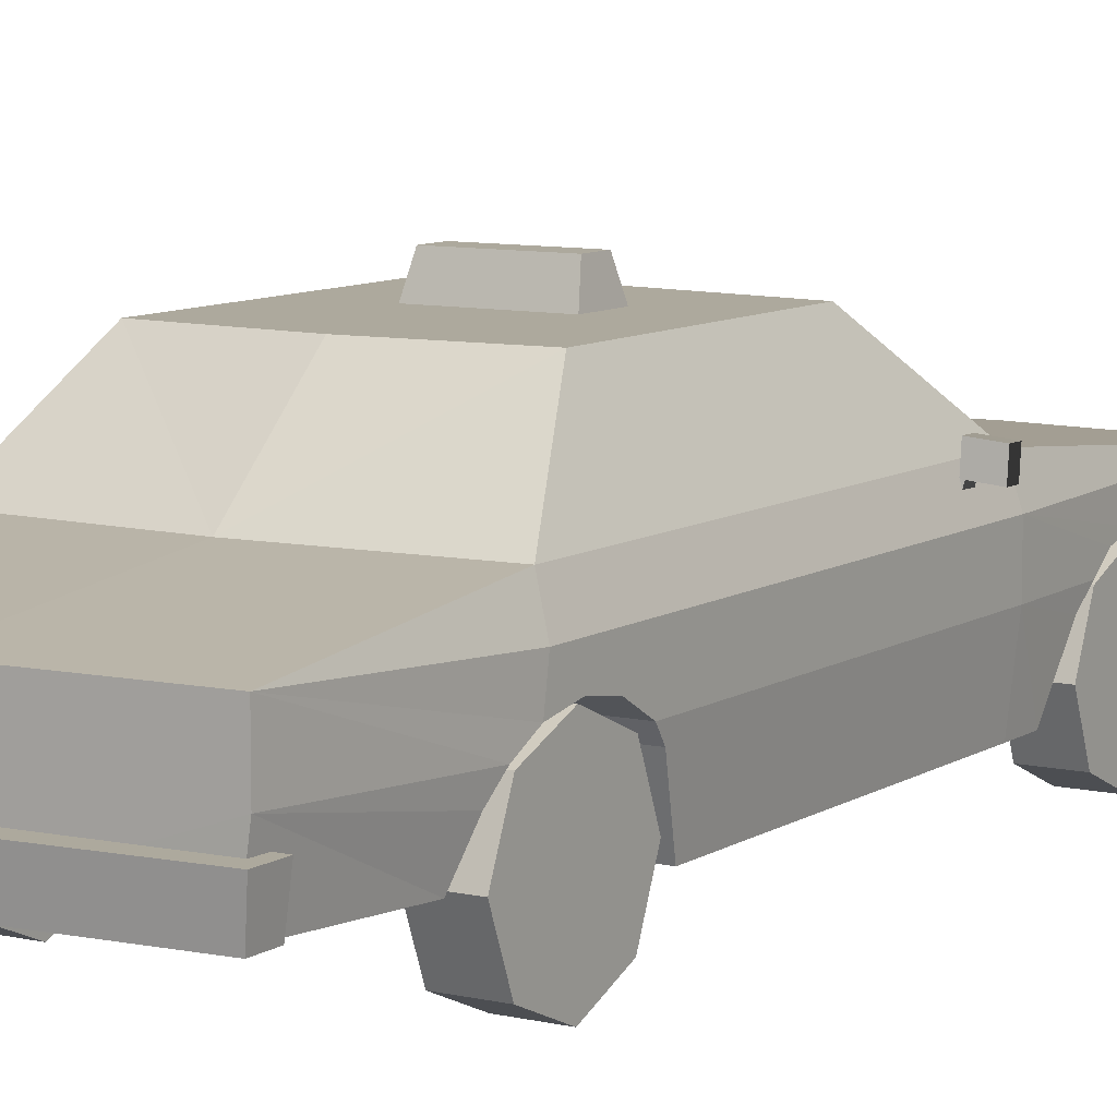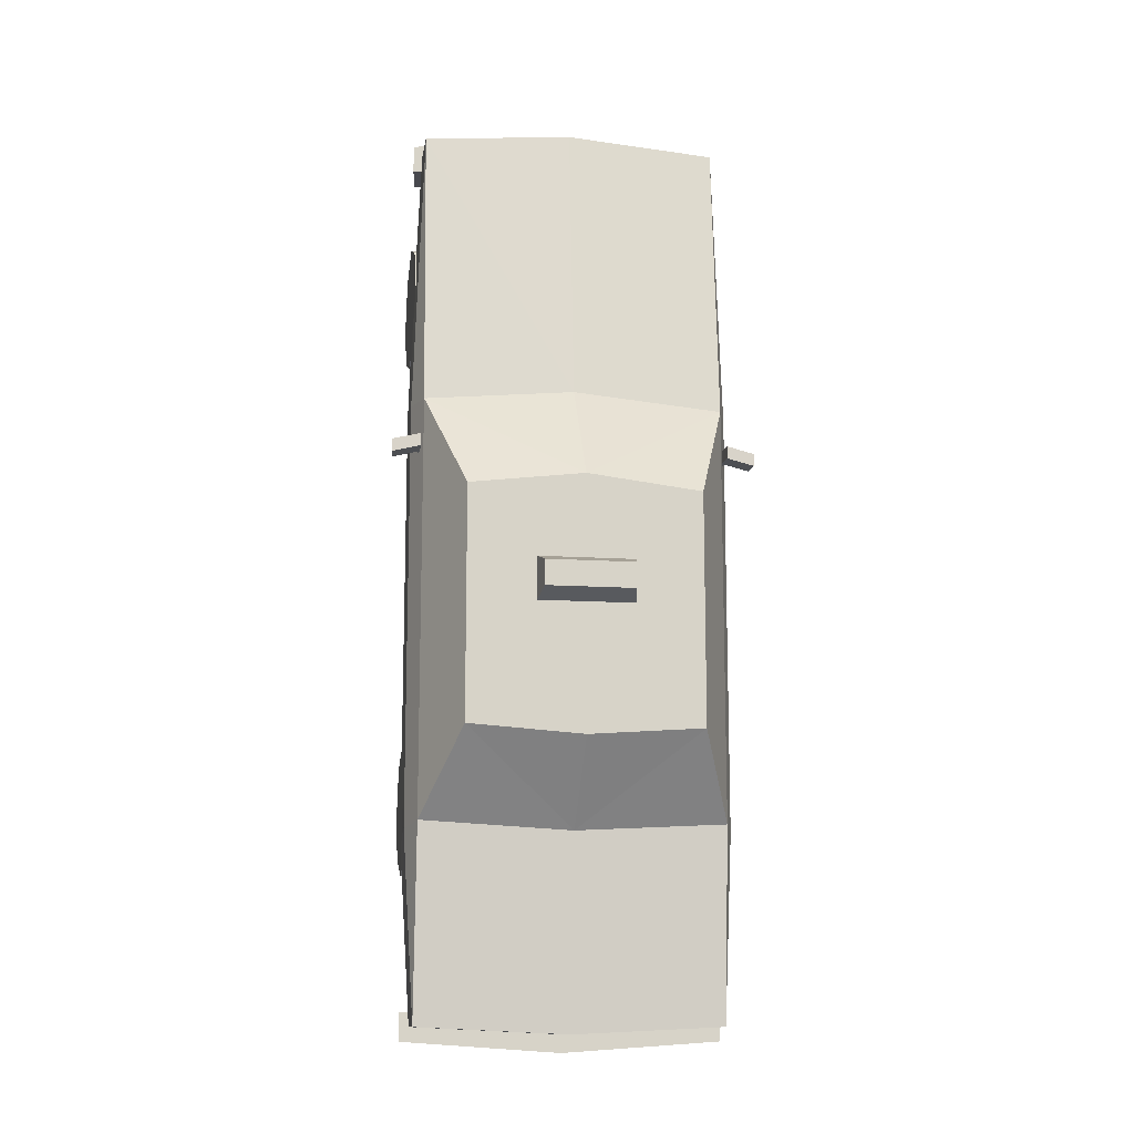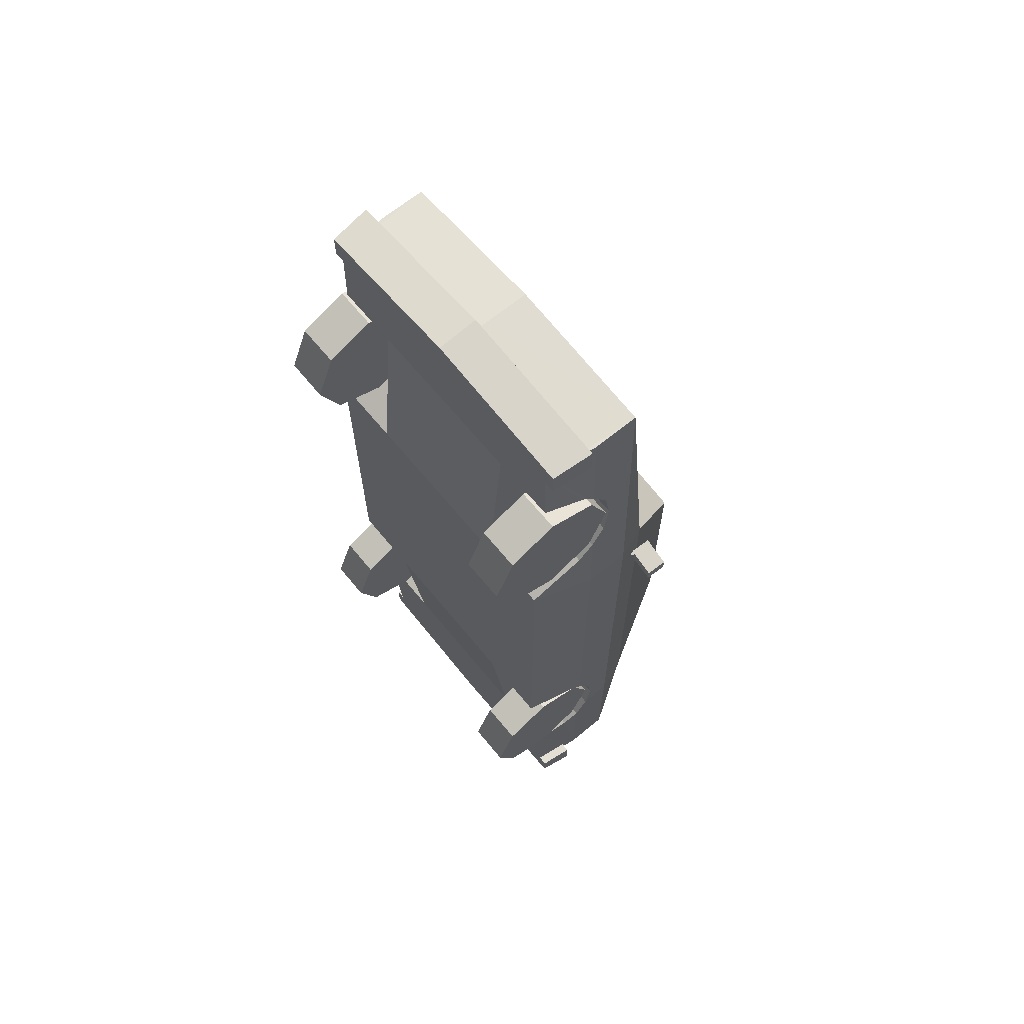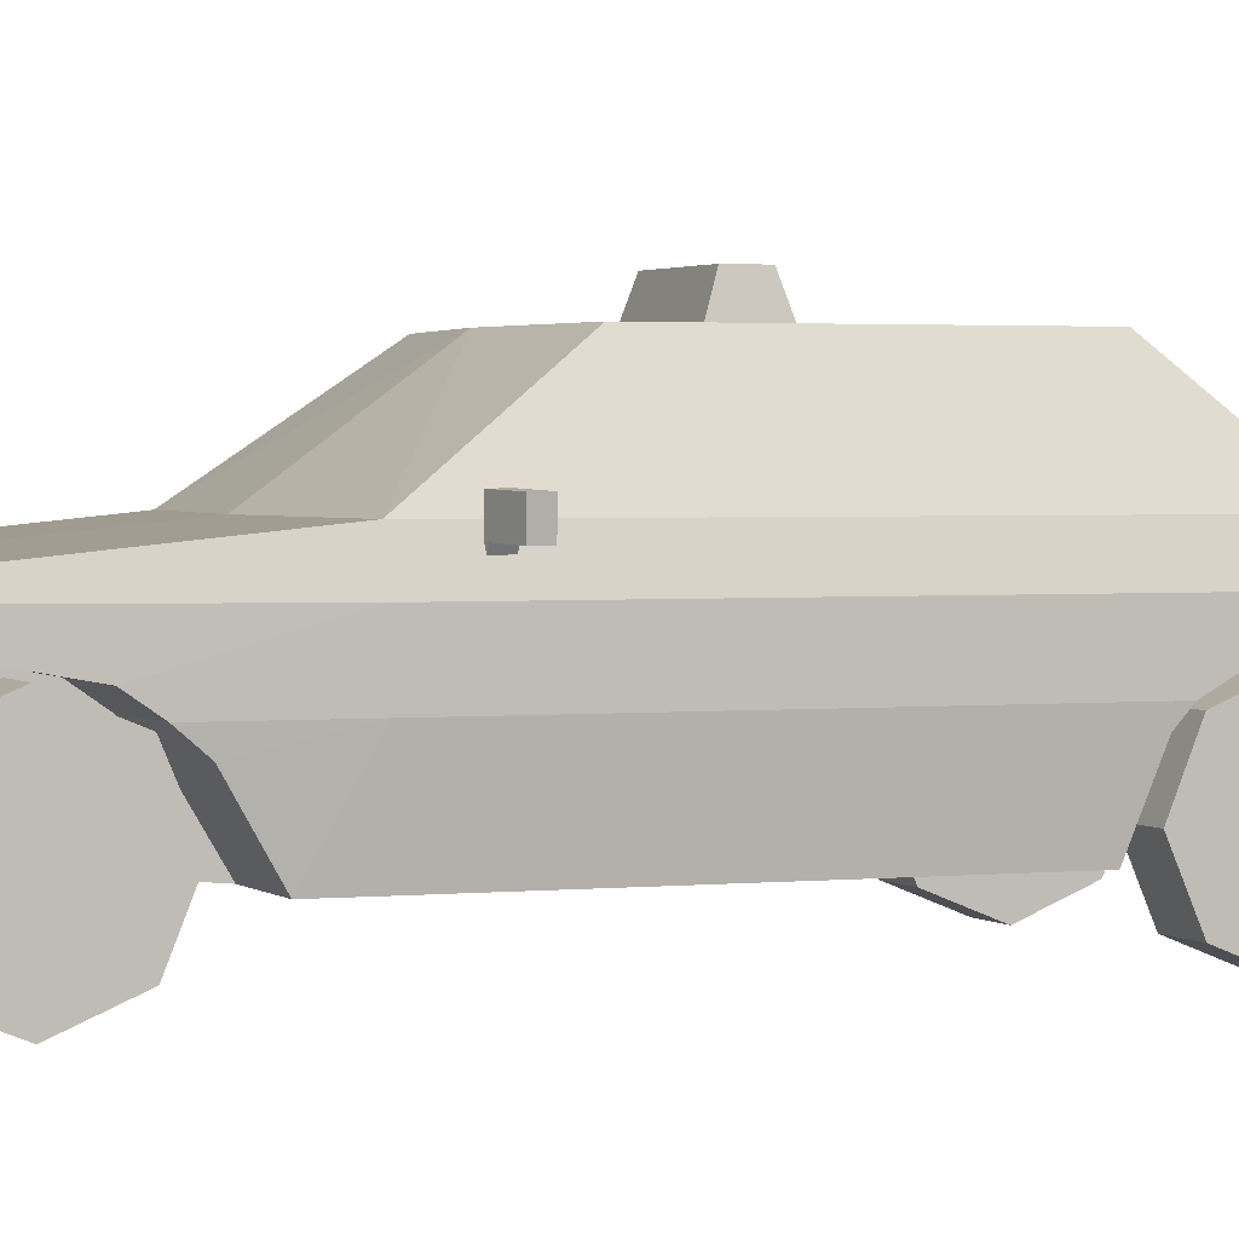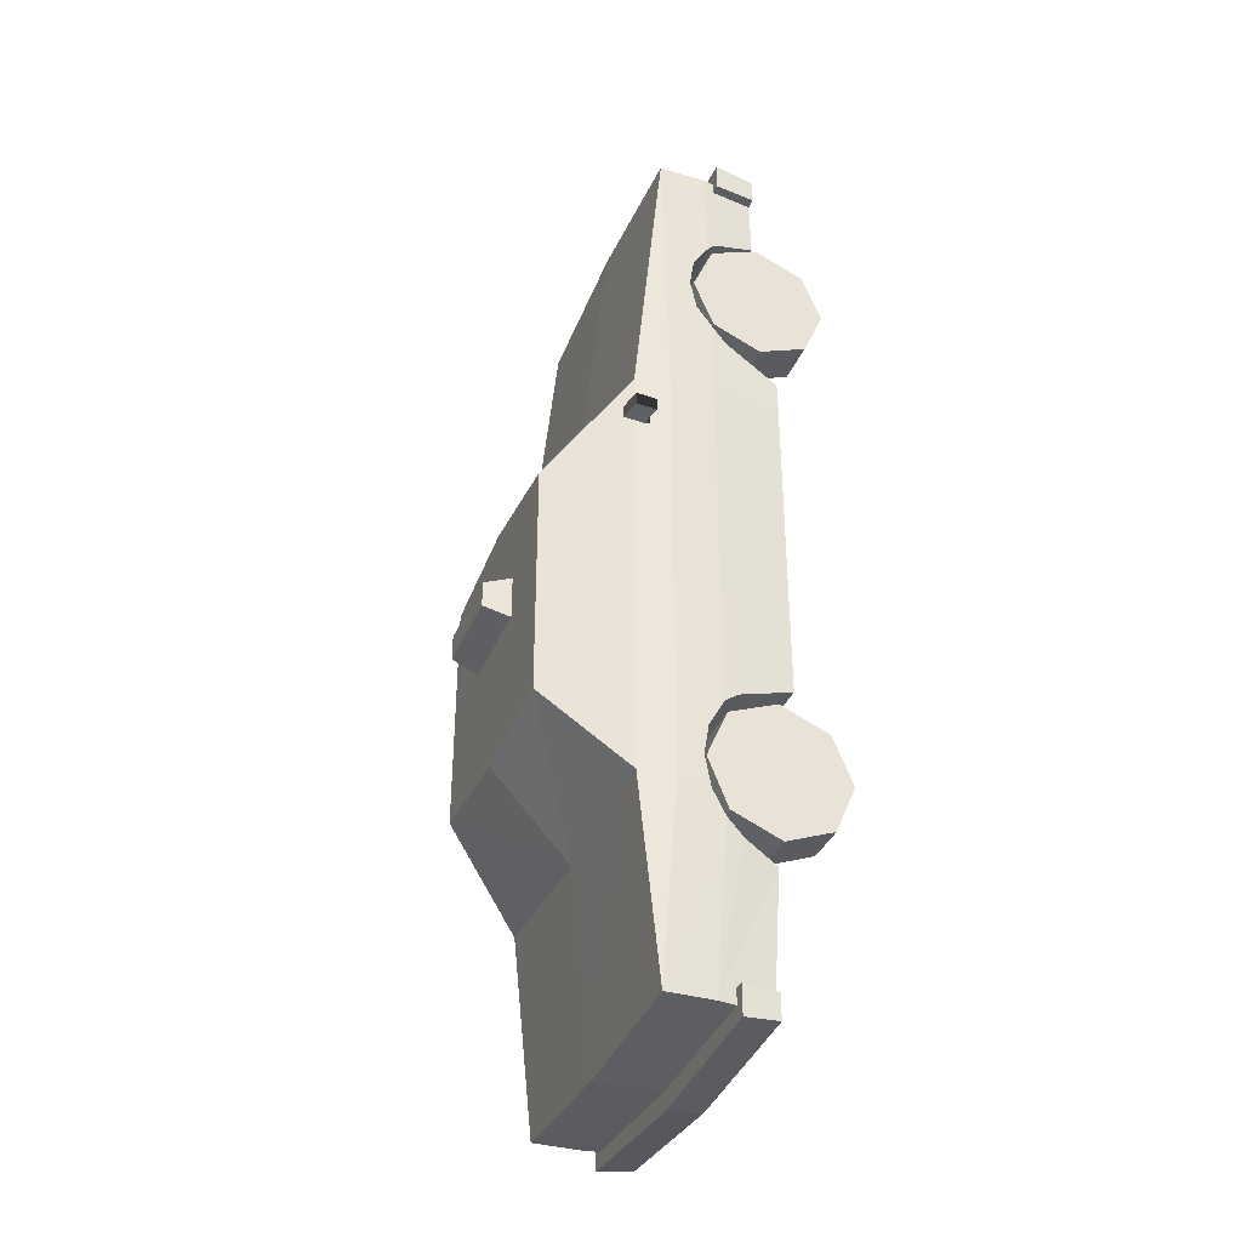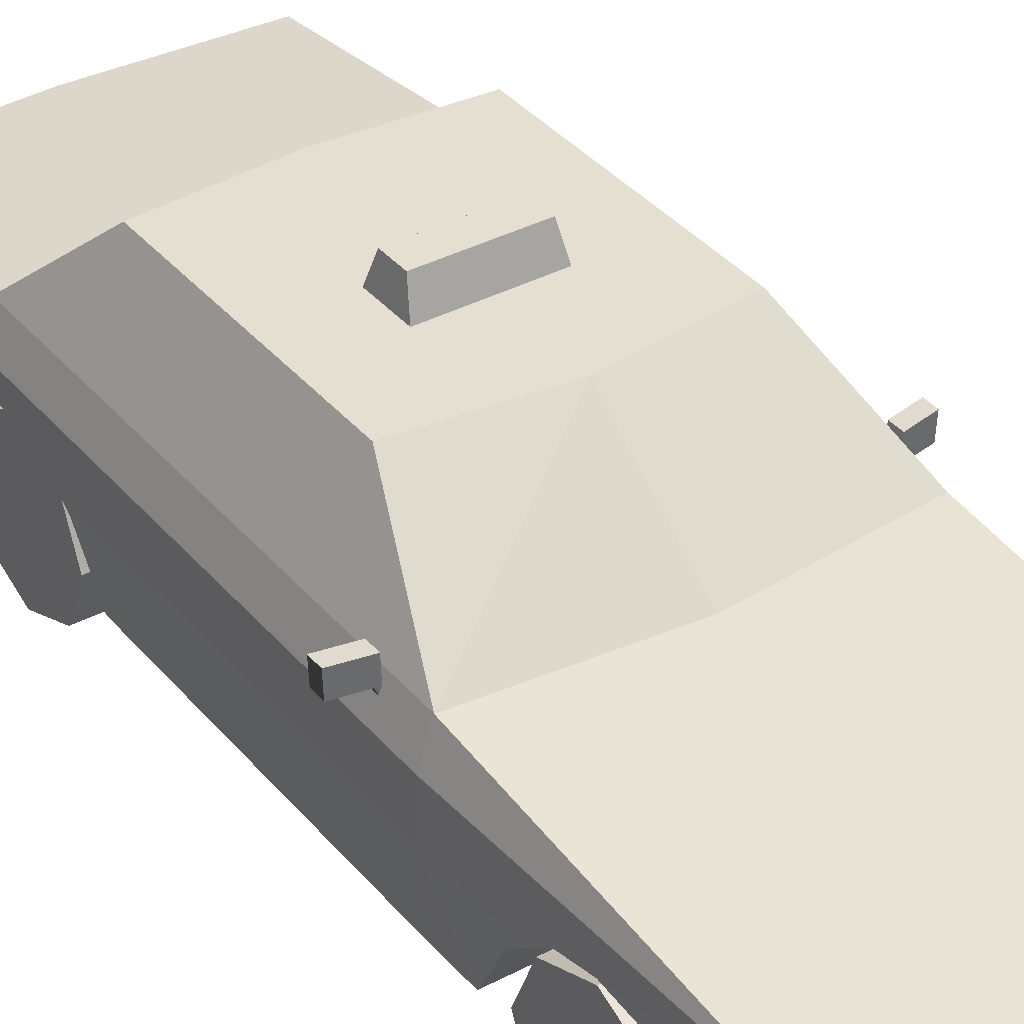
<metadata>
{"format":"obj","ext":"obj","renderer":"f3d","projection":"perspective","resolution":1024,"background":"white","views":[{"elev":8.9,"azim":-148.2,"up":"+Y"},{"elev":-12.7,"azim":171.1,"up":"+Z"},{"elev":66.3,"azim":50.6,"up":"+Z"},{"elev":2.0,"azim":68.1,"up":"+Y"},{"elev":-36.3,"azim":-110.9,"up":"+Z"},{"elev":36.6,"azim":-34.5,"up":"+Y"}]}
</metadata>
<code>
v  -0.8748 2.019 0.4105
v  0 2.019 0.5157
v  0 2.019 -1.412
v  -0.8748 2.019 -1.35
v  -1.152 1.437 1.211
v  0 1.437 1.316
v  0 1.437 -2.042
v  -1.152 1.437 -1.981
v  -1.152 1.214 3.433
v  0 1.282 -3.501
v  -1.232 1.2 -2.022
v  -1.232 1.2 1.211
v  0 1.214 3.528
v  -1.152 1.282 -3.446
v  -1.22 0.7707 -1.315
v  -1.172 0.3516 -1.164
v  -1.172 0.3516 1.211
v  -1.232 0.9803 -1.596
v  -1.232 0.868 1.211
v  0 0.868 3.528
v  -1.096 0.4724 3.433
v  -1.198 1.017 2.257
v  -1.207 0.9736 2.021
v  -1.23 0.9736 -2.057
v  -1.168 0.7707 2.748
v  -1.116 0.4724 2.858
v  -1.152 0.868 3.433
v  -1.175 0.8173 2.717
v  -1.152 0.9403 -3.446
v  -1.223 0.876 -2.235
v  0 0.5502 -3.501
v  -1.199 0.7532 -2.346
v  -1.144 0.5048 -2.471
v  -1.232 0.868 -1.396
v  -1.189 0.9803 2.481
v  -1.183 0.868 2.658
v  -1.232 1.017 -1.821
v  -1.212 0.868 1.868
v  -1.096 0.5502 -3.446
v  -1.204 0.7532 1.732
v  -1.167 0.3516 1.492
v  0 0.4724 3.528
v  -0.634 0.7707 -1.315
v  -0.634 0.3516 -1.164
v  -0.634 0.9736 2.021
v  -0.634 1.017 2.257
v  -0.634 0.7707 2.748
v  -0.634 0.4724 2.858
v  -0.634 0.5048 -2.471
v  -0.634 0.7532 -2.346
v  -0.634 0.9803 -1.596
v  -0.634 0.868 -1.396
v  -0.634 0.9803 2.481
v  -0.634 0.868 2.658
v  -0.634 0.876 -2.235
v  -0.634 0.9736 -2.057
v  -0.634 1.017 -1.821
v  -0.634 0.7532 1.732
v  -0.634 0.868 1.868
v  -0.634 0.3516 1.492
v  -0.634 0.8173 2.717
v  0.8748 2.019 0.4105
v  0.8748 2.019 -1.35
v  1.152 1.437 1.211
v  1.152 1.437 -1.981
v  1.152 1.214 3.433
v  1.232 1.2 -2.022
v  1.232 1.2 1.211
v  1.152 1.282 -3.446
v  1.22 0.7707 -1.315
v  1.172 0.3516 1.211
v  1.172 0.3516 -1.164
v  1.232 0.9803 -1.596
v  1.232 0.868 1.211
v  1.096 0.4724 3.433
v  1.198 1.017 2.257
v  1.207 0.9736 2.021
v  1.23 0.9736 -2.057
v  1.116 0.4724 2.858
v  1.168 0.7707 2.748
v  1.175 0.8173 2.717
v  1.152 0.868 3.433
v  1.223 0.876 -2.235
v  1.152 0.9403 -3.446
v  1.199 0.7532 -2.346
v  1.144 0.5048 -2.471
v  1.232 0.868 -1.396
v  1.189 0.9803 2.481
v  1.183 0.868 2.658
v  1.232 1.017 -1.821
v  1.212 0.868 1.868
v  1.096 0.5502 -3.446
v  1.204 0.7532 1.732
v  1.167 0.3516 1.492
v  0.634 0.3516 -1.164
v  0.634 0.7707 -1.315
v  0.634 1.017 2.257
v  0.634 0.9736 2.021
v  0.634 0.4724 2.858
v  0.634 0.7707 2.748
v  0.634 0.7532 -2.346
v  0.634 0.5048 -2.471
v  0.634 0.868 -1.396
v  0.634 0.9803 -1.596
v  0.634 0.868 2.658
v  0.634 0.9803 2.481
v  0.634 0.9736 -2.057
v  0.634 0.876 -2.235
v  0.634 1.017 -1.821
v  0.634 0.868 1.868
v  0.634 0.7532 1.732
v  0.634 0.3516 1.492
v  0.634 0.8173 2.717
v  0 0.7796 3.664
v  -1.214 0.7796 3.554
v  -1.179 0.4724 3.522
v  0 0.4724 3.628
v  -1.214 0.7796 3.337
v  -1.179 0.4724 3.337
v  0 0.7796 3.524
v  -1.136 0.7796 3.426
v  -1.138 0.7796 3.337
v  -1.098 0.4724 3.337
v  1.179 0.4724 3.522
v  1.214 0.7796 3.554
v  1.179 0.4724 3.337
v  1.214 0.7796 3.337
v  1.136 0.7796 3.426
v  1.138 0.7796 3.337
v  1.098 0.4724 3.337
v  1.391 1.516 0.8602
v  1.391 1.517 0.7643
v  1.179 1.525 0.8146
v  1.179 1.524 0.9105
v  1.199 1.37 0.8062
v  1.172 1.371 0.8126
v  1.384 1.362 0.7623
v  1.202 1.369 0.9015
v  1.384 1.361 0.8582
v  1.172 1.37 0.9085
v  1.186 1.327 0.9045
v  1.185 1.328 0.8088
v  -1.391 1.516 0.8602
v  -1.179 1.524 0.9105
v  -1.179 1.525 0.8146
v  -1.391 1.517 0.7643
v  -1.199 1.37 0.8062
v  -1.384 1.362 0.7623
v  -1.172 1.371 0.8126
v  -1.202 1.369 0.9015
v  -1.172 1.37 0.9085
v  -1.384 1.361 0.8582
v  -1.186 1.327 0.9045
v  -1.185 1.328 0.8088
v  0 0.8113 -3.638
v  0 0.5502 -3.601
v  -1.179 0.5502 -3.522
v  -1.214 0.8113 -3.554
v  -1.179 0.5502 -3.337
v  -1.214 0.8113 -3.337
v  -1.136 0.8113 -3.426
v  0 0.8113 -3.497
v  -1.138 0.8113 -3.337
v  -1.098 0.5502 -3.337
v  -1.096 0.5502 -3.433
v  1.214 0.8113 -3.554
v  1.179 0.5502 -3.522
v  1.214 0.8113 -3.337
v  1.179 0.5502 -3.337
v  1.136 0.8113 -3.426
v  1.138 0.8113 -3.337
v  1.098 0.5502 -3.337
v  1.096 0.5502 -3.433
v  -0.3647 2.017 -0.4469
v  -0.3336 2.218 -0.3792
v  0.3336 2.218 -0.3792
v  0.3647 2.017 -0.4469
v  -0.3647 2.017 -0.1196
v  0.3647 2.017 -0.1196
v  0.3336 2.218 -0.1873
v  -0.3336 2.218 -0.1873
v  0.8785 0.4756 2.765
v  1.197 0.4756 2.765
v  1.197 0.8356 2.62
v  0.8785 0.8356 2.62
v  0.8785 0.1182 2.613
v  1.197 0.1182 2.613
v  0.8785 -0.02727 2.253
v  1.197 -0.02727 2.253
v  0.8785 0.1244 1.896
v  1.197 0.1244 1.896
v  0.8785 0.4844 1.751
v  1.197 0.4844 1.751
v  0.8785 0.8418 1.902
v  1.197 0.8418 1.902
v  0.8785 0.9873 2.262
v  1.197 0.9873 2.262
v  0.8785 0.1182 -1.454
v  1.197 0.1182 -1.454
v  1.197 0.4756 -1.303
v  0.8785 0.4756 -1.303
v  0.8785 -0.02727 -1.814
v  1.197 -0.02727 -1.814
v  0.8785 0.1244 -2.172
v  1.197 0.1244 -2.172
v  0.8785 0.4844 -2.317
v  1.197 0.4844 -2.317
v  0.8785 0.8418 -2.165
v  1.197 0.8418 -2.165
v  0.8785 0.9873 -1.805
v  1.197 0.9873 -1.805
v  0.8785 0.8356 -1.448
v  1.197 0.8356 -1.448
v  -0.8785 0.4756 2.765
v  -0.8785 0.8356 2.62
v  -1.197 0.8356 2.62
v  -1.197 0.4756 2.765
v  -0.8785 0.1182 2.613
v  -1.197 0.1182 2.613
v  -0.8785 -0.02727 2.253
v  -1.197 -0.02727 2.253
v  -0.8785 0.1244 1.896
v  -1.197 0.1244 1.896
v  -0.8785 0.4844 1.751
v  -1.197 0.4844 1.751
v  -0.8785 0.8418 1.902
v  -1.197 0.8418 1.902
v  -0.8785 0.9873 2.262
v  -1.197 0.9873 2.262
v  -0.8785 0.1182 -1.454
v  -0.8785 0.4756 -1.303
v  -1.197 0.4756 -1.303
v  -1.197 0.1182 -1.454
v  -0.8785 -0.02727 -1.814
v  -1.197 -0.02727 -1.814
v  -0.8785 0.1244 -2.172
v  -1.197 0.1244 -2.172
v  -0.8785 0.4844 -2.317
v  -1.197 0.4844 -2.317
v  -0.8785 0.8418 -2.165
v  -1.197 0.8418 -2.165
v  -0.8785 0.9873 -1.805
v  -1.197 0.9873 -1.805
v  -0.8785 0.8356 -1.448
v  -1.197 0.8356 -1.448
g Car5_Taxi
f 1 2 3
f 3 4 1
f 5 6 2
f 2 1 5
f 7 8 4
f 4 3 7
f 8 5 1
f 1 4 8
f 6 5 9
f 8 7 10
f 5 8 11
f 11 12 5
f 9 13 6
f 10 14 8
f 15 16 17
f 11 8 14
f 18 19 12
f 20 9 21
f 9 5 12
f 22 9 12
f 23 22 12
f 11 14 24
f 21 25 26
f 21 27 28
f 14 29 30
f 29 14 10
f 20 13 9
f 29 10 31
f 19 15 17
f 32 29 33
f 18 34 19
f 35 36 27
f 14 30 24
f 37 12 11
f 12 19 38
f 39 29 31
f 29 39 33
f 37 18 12
f 9 27 21
f 35 27 9
f 40 38 19
f 40 19 41
f 32 30 29
f 19 34 15
f 27 36 28
f 23 12 38
f 21 28 25
f 19 17 41
f 42 20 21
f 9 22 35
f 37 11 24
f 42 21 26
f 33 39 31
f 16 15 43 44
f 22 23 45 46
f 26 25 47 48
f 32 33 49 50
f 34 18 51 52
f 36 35 53 54
f 24 30 55 56
f 18 37 57 51
f 38 40 58 59
f 40 41 60 58
f 30 32 50 55
f 15 34 52 43
f 28 36 54 61
f 23 38 59 45
f 25 28 61 47
f 35 22 46 53
f 37 24 56 57
f 49 44 43 50
f 58 60 48 47
f 59 58 47 46
f 54 46 47 61
f 54 53 46
f 45 59 46
f 57 56 55 43
f 55 50 43
f 57 43 52 51
f 62 3 2
f 3 62 63
f 64 2 6
f 2 64 62
f 7 63 65
f 63 7 3
f 65 62 64
f 62 65 63
f 6 66 64
f 65 10 7
f 64 67 65
f 67 64 68
f 66 6 13
f 10 65 69
f 70 71 72
f 67 69 65
f 73 68 74
f 20 75 66
f 66 68 64
f 76 68 66
f 77 68 76
f 67 78 69
f 75 79 80
f 75 81 82
f 69 83 84
f 84 10 69
f 20 66 13
f 84 31 10
f 74 71 70
f 85 86 84
f 73 74 87
f 88 82 89
f 69 78 83
f 90 67 68
f 68 91 74
f 92 31 84
f 84 86 92
f 90 68 73
f 66 75 82
f 88 66 82
f 93 74 91
f 93 94 74
f 85 84 83
f 74 70 87
f 82 81 89
f 77 91 68
f 75 80 81
f 74 94 71
f 42 75 20
f 66 88 76
f 90 78 67
f 42 79 75
f 86 31 92
f 72 95 96 70
f 76 97 98 77
f 79 99 100 80
f 85 101 102 86
f 87 103 104 73
f 89 105 106 88
f 78 107 108 83
f 73 104 109 90
f 91 110 111 93
f 93 111 112 94
f 83 108 101 85
f 70 96 103 87
f 81 113 105 89
f 77 98 110 91
f 80 100 113 81
f 88 106 97 76
f 90 109 107 78
f 102 101 96 95
f 111 100 99 112
f 97 106 105 100
f 105 113 100
f 110 97 100 111
f 98 97 110
f 96 101 108 109
f 108 107 109
f 103 96 109 104
f 99 48 60 112
f 95 44 49 102
f 31 86 102 49
f 31 49 33
f 16 44 95 112
f 71 112 95 72
f 71 94 112
f 16 112 60 41
f 16 41 17
f 99 79 42 48
f 26 48 42
f 114 115 116 117
f 115 118 119 116
f 115 114 120 121
f 118 115 121 122
f 119 118 122 123
f 21 116 119 123
f 117 116 21 42
f 114 117 124 125
f 125 124 126 127
f 125 128 120 114
f 127 129 128 125
f 126 130 129 127
f 75 130 126 124
f 117 42 75 124
f 131 132 133 134
f 135 136 133 137
f 137 133 132
f 138 139 131 140
f 140 131 134
f 131 139 137 132
f 140 134 133 136
f 139 138 135 137
f 141 140 136 142
f 136 135 142
f 142 135 138 141
f 138 140 141
f 143 144 145 146
f 147 148 145 149
f 148 146 145
f 150 151 143 152
f 151 144 143
f 143 146 148 152
f 151 149 145 144
f 152 148 147 150
f 153 154 149 151
f 149 154 147
f 154 153 150 147
f 150 153 151
f 155 156 157 158
f 158 157 159 160
f 158 161 162 155
f 160 163 161 158
f 159 164 163 160
f 165 164 159 157
f 156 31 165 157
f 155 166 167 156
f 166 168 169 167
f 166 155 162 170
f 168 166 170 171
f 169 168 171 172
f 173 167 169 172
f 156 167 173 31
f 174 175 176 177
f 178 179 180 181
f 177 176 180 179
f 176 175 181 180
f 175 174 178 181
f 182 183 184 185
f 186 187 183 182
f 188 189 187 186
f 190 191 189 188
f 192 193 191 190
f 194 195 193 192
f 196 197 195 194
f 185 184 197 196
f 186 182 185 190
f 186 190 188
f 194 192 190 185
f 196 194 185
f 193 195 197 189
f 193 189 191
f 183 187 189 197
f 184 183 197
f 198 199 200 201
f 202 203 199 198
f 204 205 203 202
f 206 207 205 204
f 208 209 207 206
f 210 211 209 208
f 212 213 211 210
f 201 200 213 212
f 202 198 201 206
f 202 206 204
f 210 208 206 201
f 212 210 201
f 209 211 213 205
f 209 205 207
f 199 203 205 213
f 200 199 213
f 214 215 216 217
f 218 214 217 219
f 220 218 219 221
f 222 220 221 223
f 224 222 223 225
f 226 224 225 227
f 228 226 227 229
f 215 228 229 216
f 218 222 215 214
f 218 220 222
f 226 215 222 224
f 228 215 226
f 225 221 229 227
f 225 223 221
f 217 229 221 219
f 216 229 217
f 230 231 232 233
f 234 230 233 235
f 236 234 235 237
f 238 236 237 239
f 240 238 239 241
f 242 240 241 243
f 244 242 243 245
f 231 244 245 232
f 234 238 231 230
f 234 236 238
f 242 231 238 240
f 244 231 242
f 241 237 245 243
f 241 239 237
f 233 245 237 235
f 232 245 233

</code>
